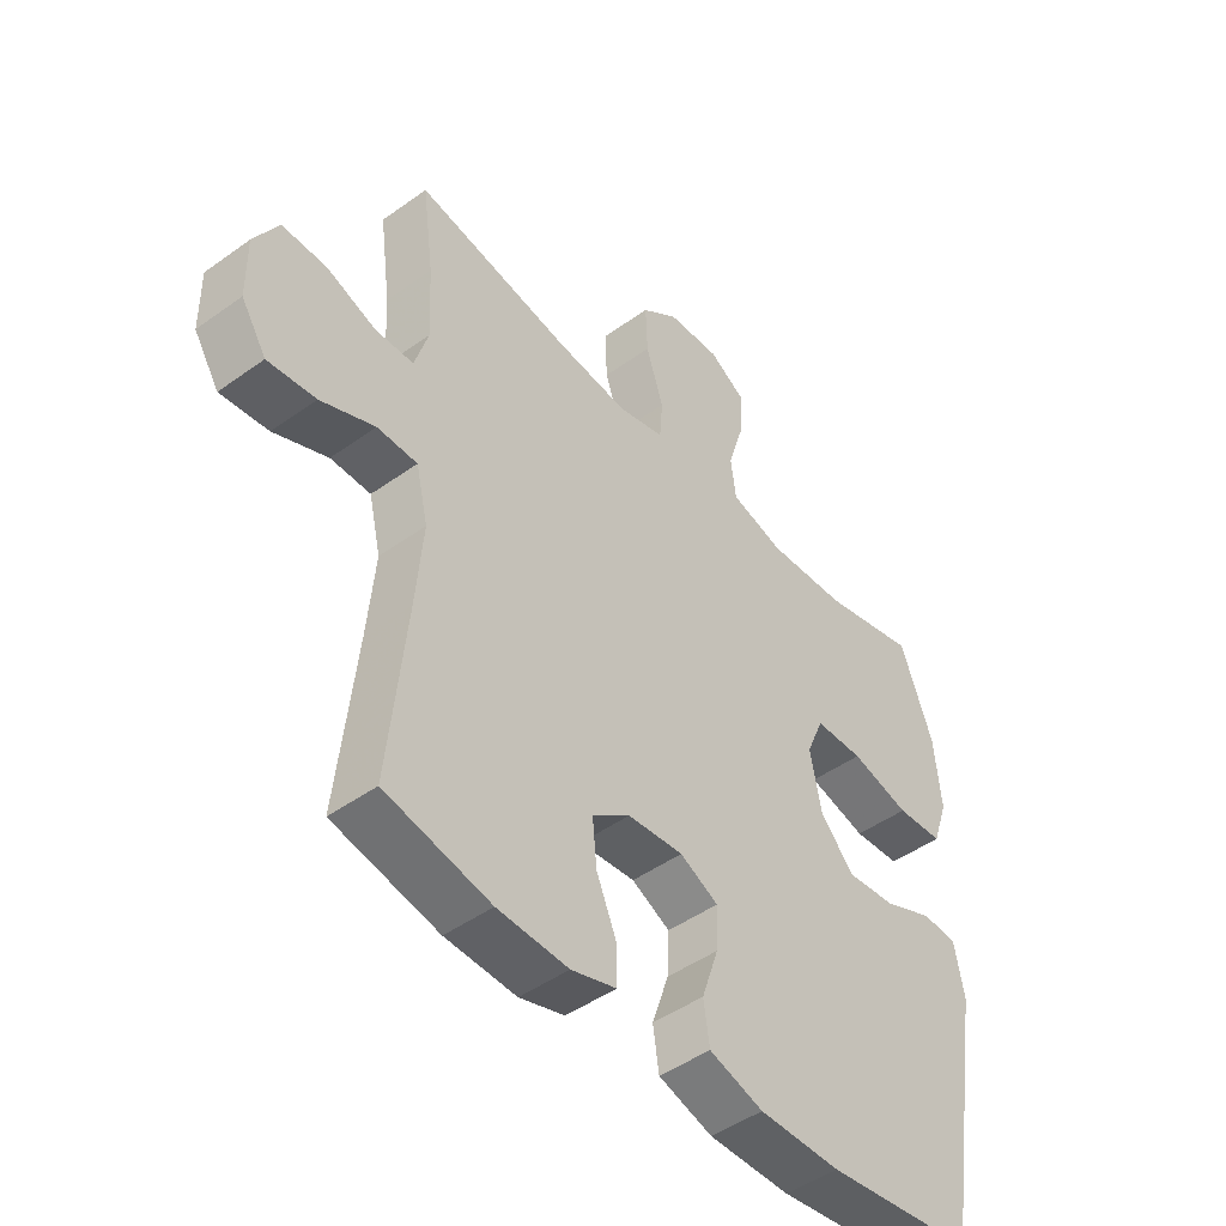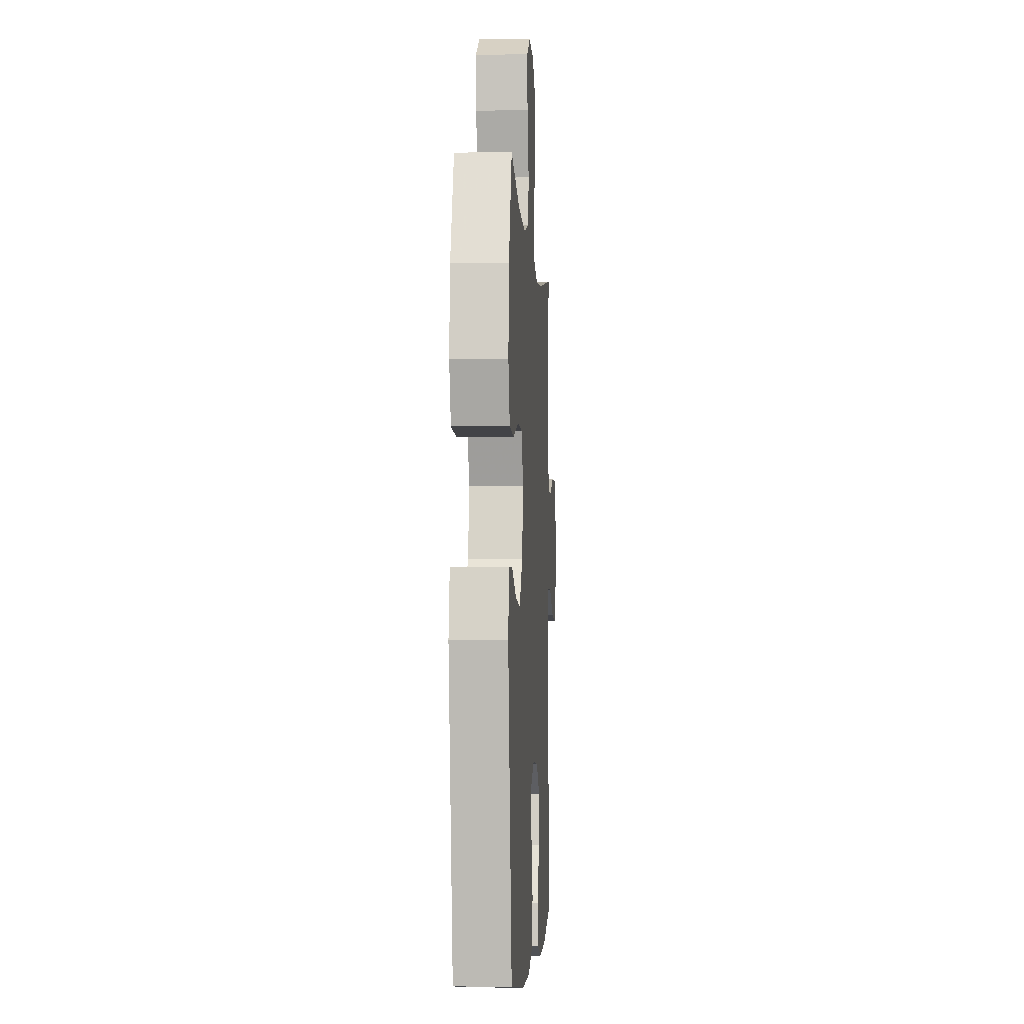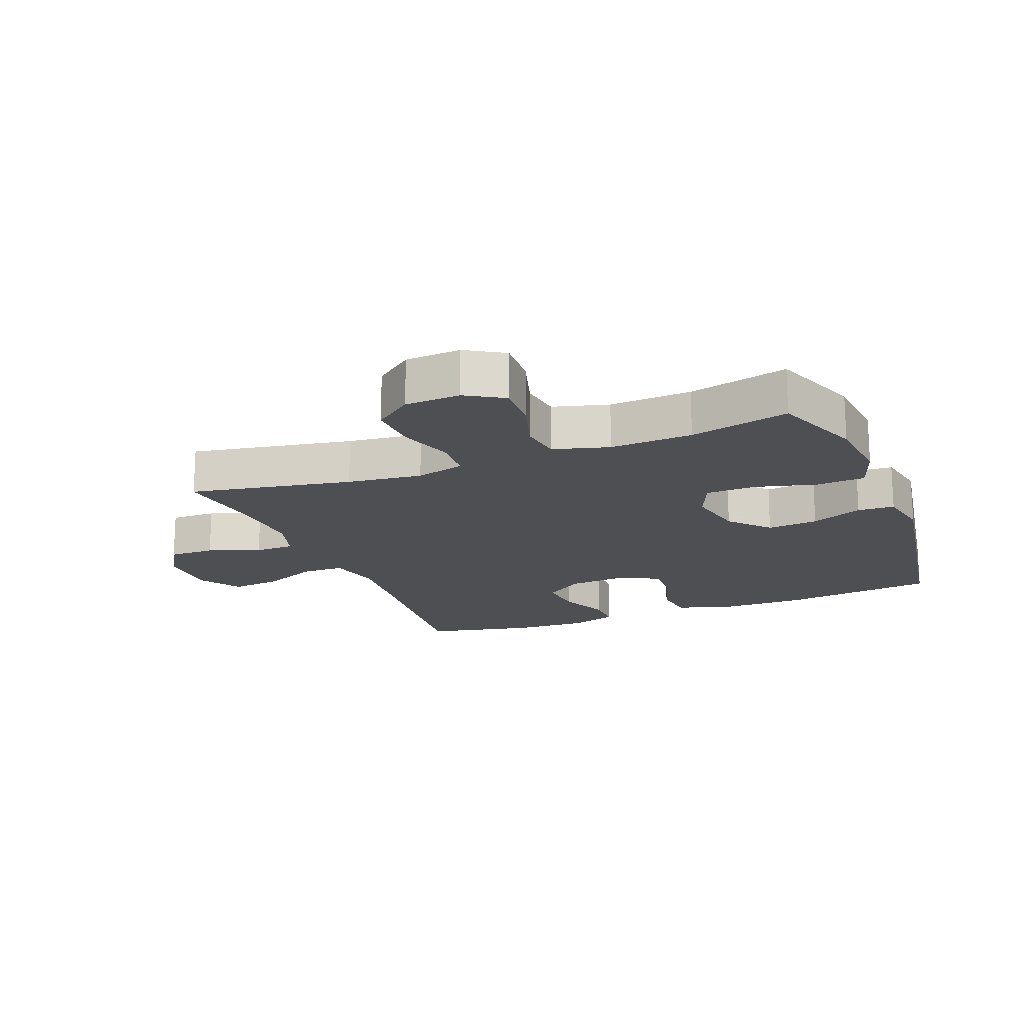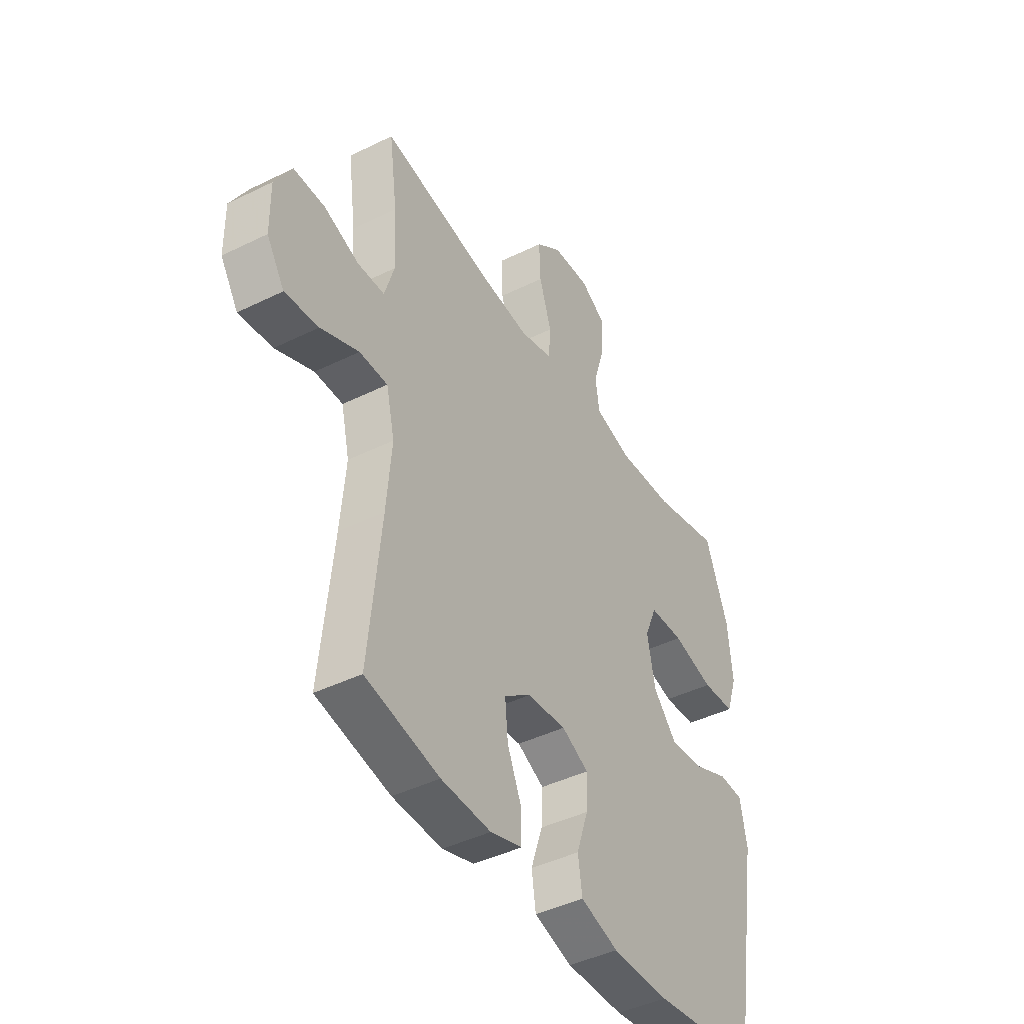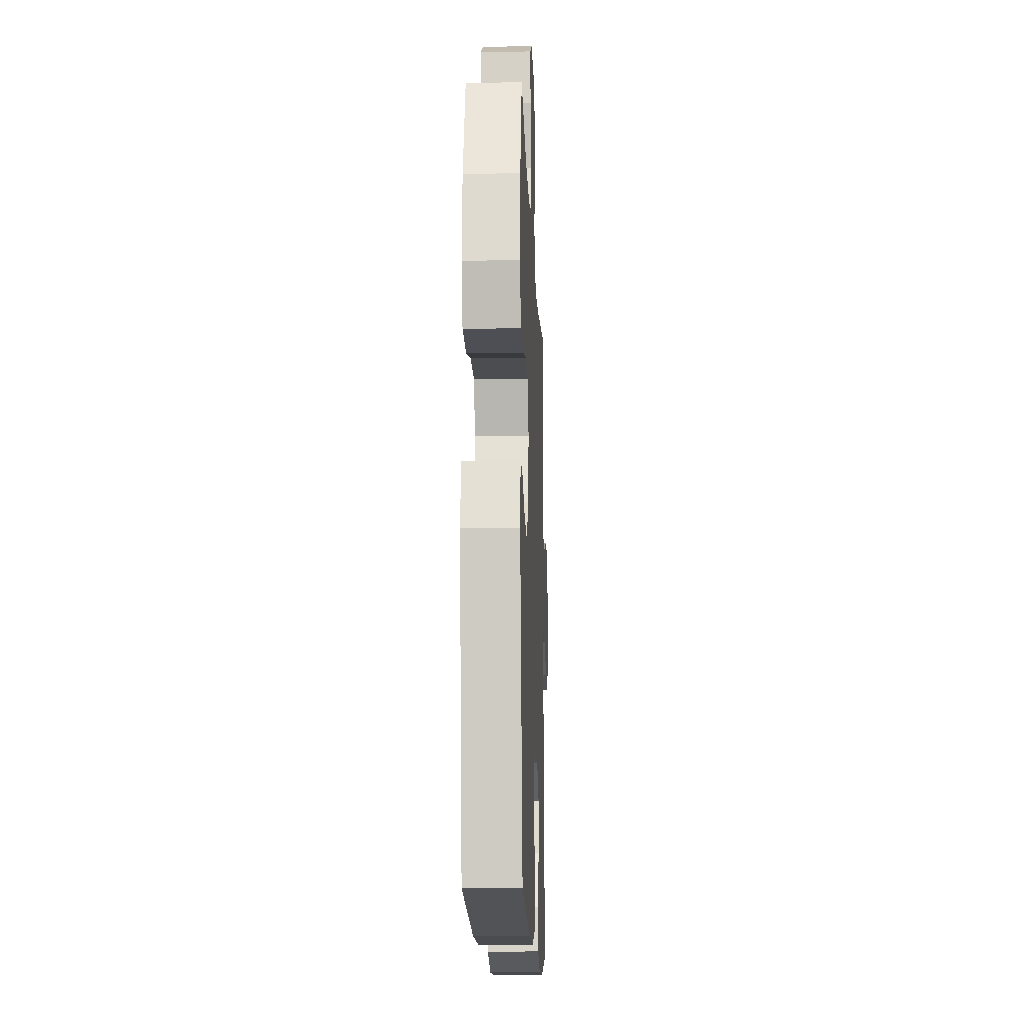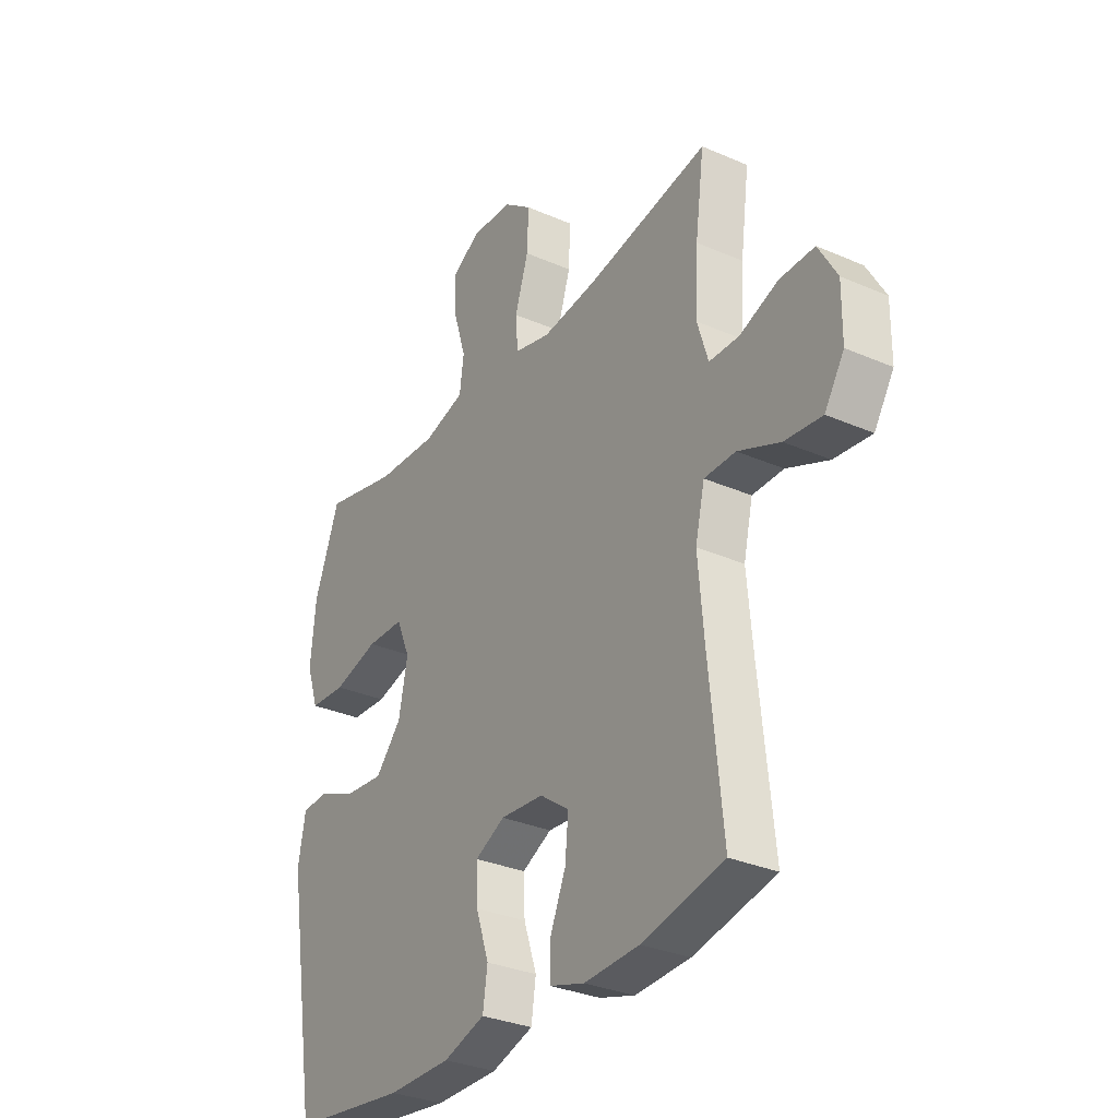
<metadata>
{"format":"obj","ext":"obj","renderer":"f3d","projection":"perspective","resolution":1024,"background":"white","views":[{"elev":-46.7,"azim":-50.7,"up":"+Z"},{"elev":-3.7,"azim":93.4,"up":"+Z"},{"elev":-17.6,"azim":21.7,"up":"+Y"},{"elev":-43.1,"azim":-59.7,"up":"+Z"},{"elev":-14.7,"azim":92.2,"up":"+Z"},{"elev":-31.4,"azim":-121.8,"up":"+Z"}]}
</metadata>
<code>
v 0.5 0.07 -0.5
v 0.252 0.07 -0.532
v 0.116 0.07 -0.532
v 0.026 0.07 -0.504
v 0.016 0.07 -0.437
v 0.044 0.07 -0.354
v 0.047 0.07 -0.284
v -0.017 0.07 -0.252
v -0.11 0.07 -0.26
v -0.173 0.07 -0.305
v -0.166 0.07 -0.379
v -0.132 0.07 -0.459
v -0.132 0.07 -0.52
v -0.207 0.07 -0.543
v -0.325 0.07 -0.538
v -0.5 0.07 -0.5
v -0.471 0.07 -0.218
v -0.459 0.07 -0.082
v -0.479 0.07 0.004
v -0.546 0.07 0.005
v -0.636 0.07 -0.033
v -0.716 0.07 -0.042
v -0.758 0.07 0.024
v -0.759 0.07 0.124
v -0.719 0.07 0.194
v -0.645 0.07 0.193
v -0.562 0.07 0.162
v -0.498 0.07 0.163
v -0.475 0.07 0.238
v -0.481 0.07 0.357
v -0.5 0.07 0.5
v -0.24 0.07 0.452
v -0.12 0.07 0.438
v -0.042 0.07 0.458
v -0.037 0.07 0.524
v -0.066 0.07 0.614
v -0.069 0.07 0.695
v -0.008 0.07 0.742
v 0.081 0.07 0.747
v 0.142 0.07 0.71
v 0.138 0.07 0.634
v 0.111 0.07 0.547
v 0.12 0.07 0.48
v 0.209 0.07 0.455
v 0.341 0.07 0.462
v 0.5 0.07 0.5
v 0.554 0.07 0.356
v 0.565 0.07 0.24
v 0.539 0.07 0.163
v 0.461 0.07 0.158
v 0.363 0.07 0.184
v 0.282 0.07 0.182
v 0.253 0.07 0.113
v 0.272 0.07 0.018
v 0.328 0.07 -0.045
v 0.41 0.07 -0.037
v 0.493 0.07 -0.002
v 0.552 0.07 -0.005
v 0.568 0.07 -0.091
v 0.5 0 -0.5
v 0.252 0 -0.532
v 0.116 0 -0.532
v 0.026 0 -0.504
v 0.016 0 -0.437
v 0.044 0 -0.354
v 0.047 0 -0.284
v -0.017 0 -0.252
v -0.11 0 -0.26
v -0.173 0 -0.305
v -0.166 0 -0.379
v -0.132 0 -0.459
v -0.132 0 -0.52
v -0.207 0 -0.543
v -0.325 0 -0.538
v -0.5 0 -0.5
v -0.471 0 -0.218
v -0.459 0 -0.082
v -0.479 0 0.004
v -0.546 0 0.005
v -0.636 0 -0.033
v -0.716 0 -0.042
v -0.758 0 0.024
v -0.759 0 0.124
v -0.719 0 0.194
v -0.645 0 0.193
v -0.562 0 0.162
v -0.498 0 0.163
v -0.475 0 0.238
v -0.481 0 0.357
v -0.5 0 0.5
v -0.24 0 0.452
v -0.12 0 0.438
v -0.042 0 0.458
v -0.037 0 0.524
v -0.066 0 0.614
v -0.069 0 0.695
v -0.008 0 0.742
v 0.081 0 0.747
v 0.142 0 0.71
v 0.138 0 0.634
v 0.111 0 0.547
v 0.12 0 0.48
v 0.209 0 0.455
v 0.341 0 0.462
v 0.5 0 0.5
v 0.554 0 0.356
v 0.565 0 0.24
v 0.539 0 0.163
v 0.461 0 0.158
v 0.363 0 0.184
v 0.282 0 0.182
v 0.253 0 0.113
v 0.272 0 0.018
v 0.328 0 -0.045
v 0.41 0 -0.037
v 0.493 0 -0.002
v 0.552 0 -0.005
v 0.568 0 -0.091
f 56 57 58 59
f 55 56 59 1
f 54 55 1 2
f 53 54 2 3
f 48 49 50 51
f 48 51 52
f 45 46 47 48
f 44 45 48 52
f 43 44 52 53
f 39 40 41 42
f 39 42 43
f 38 39 43
f 35 36 37 38
f 34 35 38 43
f 33 34 43 53
f 30 31 32
f 29 30 32 33
f 28 29 33 53
f 24 25 26 27
f 20 21 22 23
f 19 20 23 24
f 14 15 16 17
f 14 17 18
f 11 12 13 14
f 10 11 14 18
f 9 10 18 19
f 3 4 5 6
f 3 6 7
f 53 3 7
f 28 53 7 8
f 19 24 27 28
f 8 9 19 28
f 118 117 116 115
f 60 118 115 114
f 61 60 114 113
f 62 61 113 112
f 110 109 108 107
f 111 110 107
f 107 106 105 104
f 111 107 104 103
f 112 111 103 102
f 101 100 99 98
f 102 101 98
f 102 98 97
f 97 96 95 94
f 102 97 94 93
f 112 102 93 92
f 91 90 89
f 92 91 89 88
f 112 92 88 87
f 86 85 84 83
f 82 81 80 79
f 83 82 79 78
f 76 75 74 73
f 77 76 73
f 73 72 71 70
f 77 73 70 69
f 78 77 69 68
f 65 64 63 62
f 66 65 62
f 66 62 112
f 67 66 112 87
f 87 86 83 78
f 87 78 68 67
f 1 60 61 2
f 2 61 62 3
f 3 62 63 4
f 4 63 64 5
f 5 64 65 6
f 6 65 66 7
f 7 66 67 8
f 8 67 68 9
f 9 68 69 10
f 10 69 70 11
f 11 70 71 12
f 12 71 72 13
f 13 72 73 14
f 14 73 74 15
f 15 74 75 16
f 16 75 76 17
f 17 76 77 18
f 18 77 78 19
f 19 78 79 20
f 20 79 80 21
f 21 80 81 22
f 22 81 82 23
f 23 82 83 24
f 24 83 84 25
f 25 84 85 26
f 26 85 86 27
f 27 86 87 28
f 28 87 88 29
f 29 88 89 30
f 30 89 90 31
f 31 90 91 32
f 32 91 92 33
f 33 92 93 34
f 34 93 94 35
f 35 94 95 36
f 36 95 96 37
f 37 96 97 38
f 38 97 98 39
f 39 98 99 40
f 40 99 100 41
f 41 100 101 42
f 42 101 102 43
f 43 102 103 44
f 44 103 104 45
f 45 104 105 46
f 46 105 106 47
f 47 106 107 48
f 48 107 108 49
f 49 108 109 50
f 50 109 110 51
f 51 110 111 52
f 52 111 112 53
f 53 112 113 54
f 54 113 114 55
f 55 114 115 56
f 56 115 116 57
f 57 116 117 58
f 58 117 118 59
f 59 118 60 1

</code>
